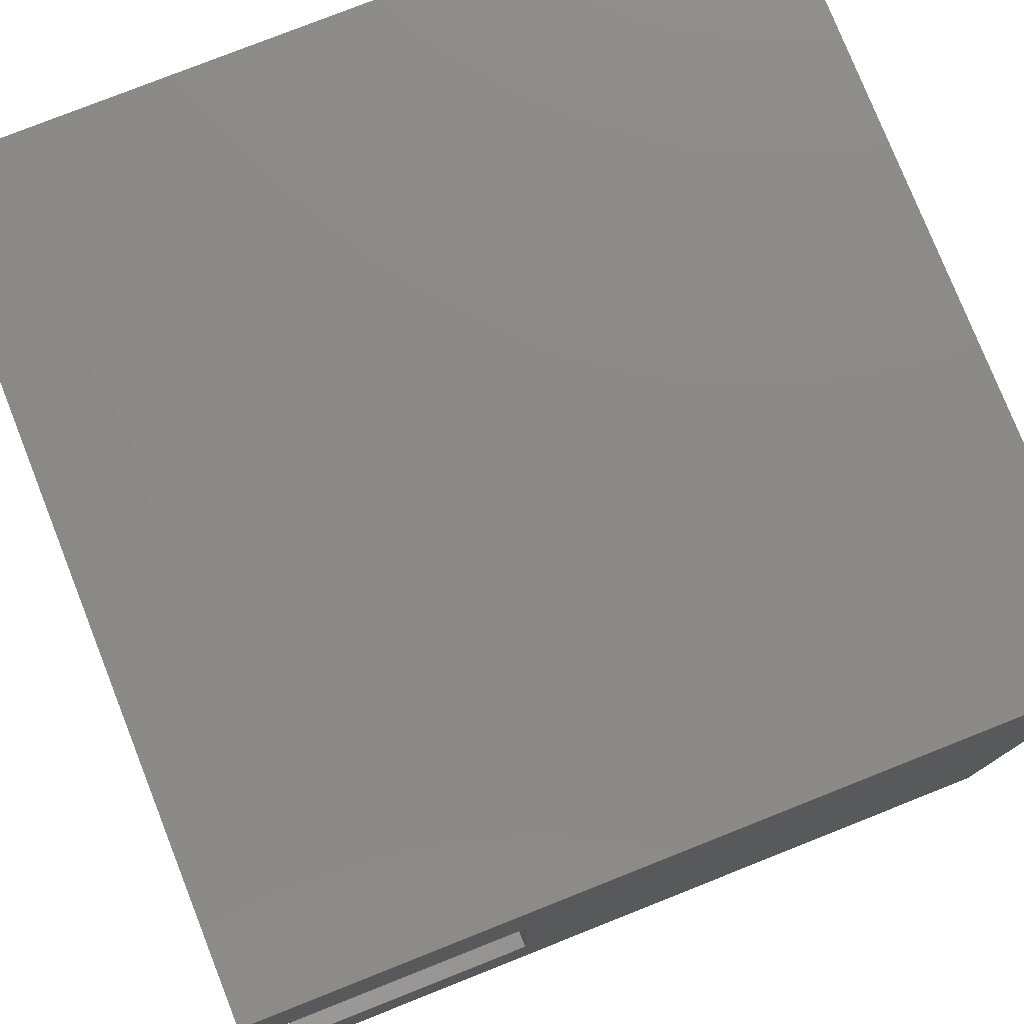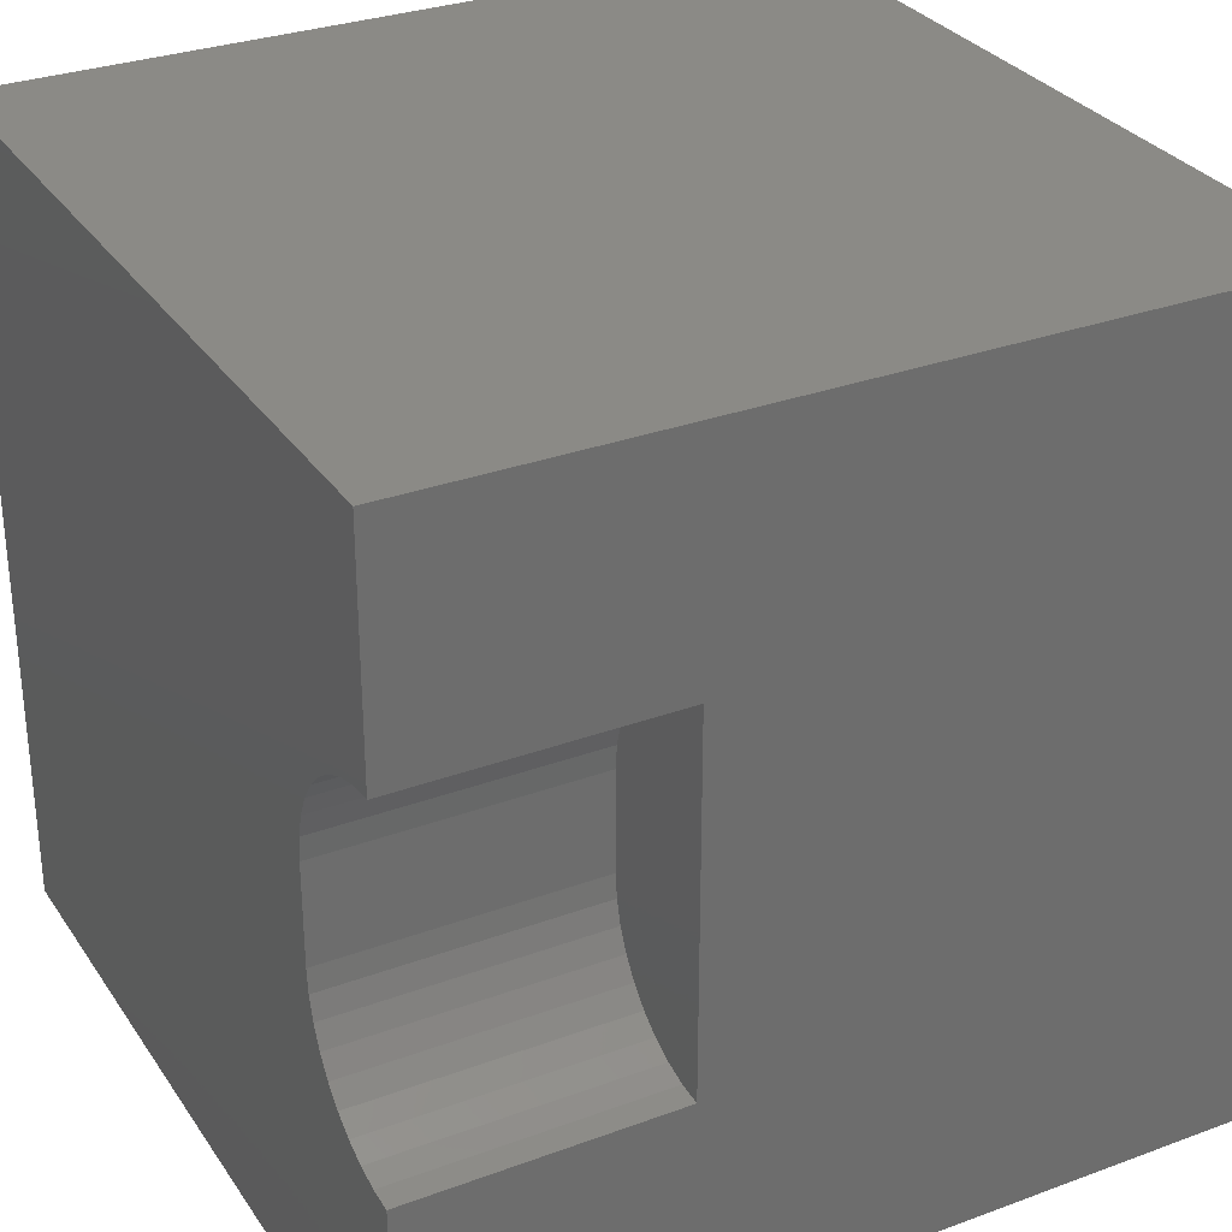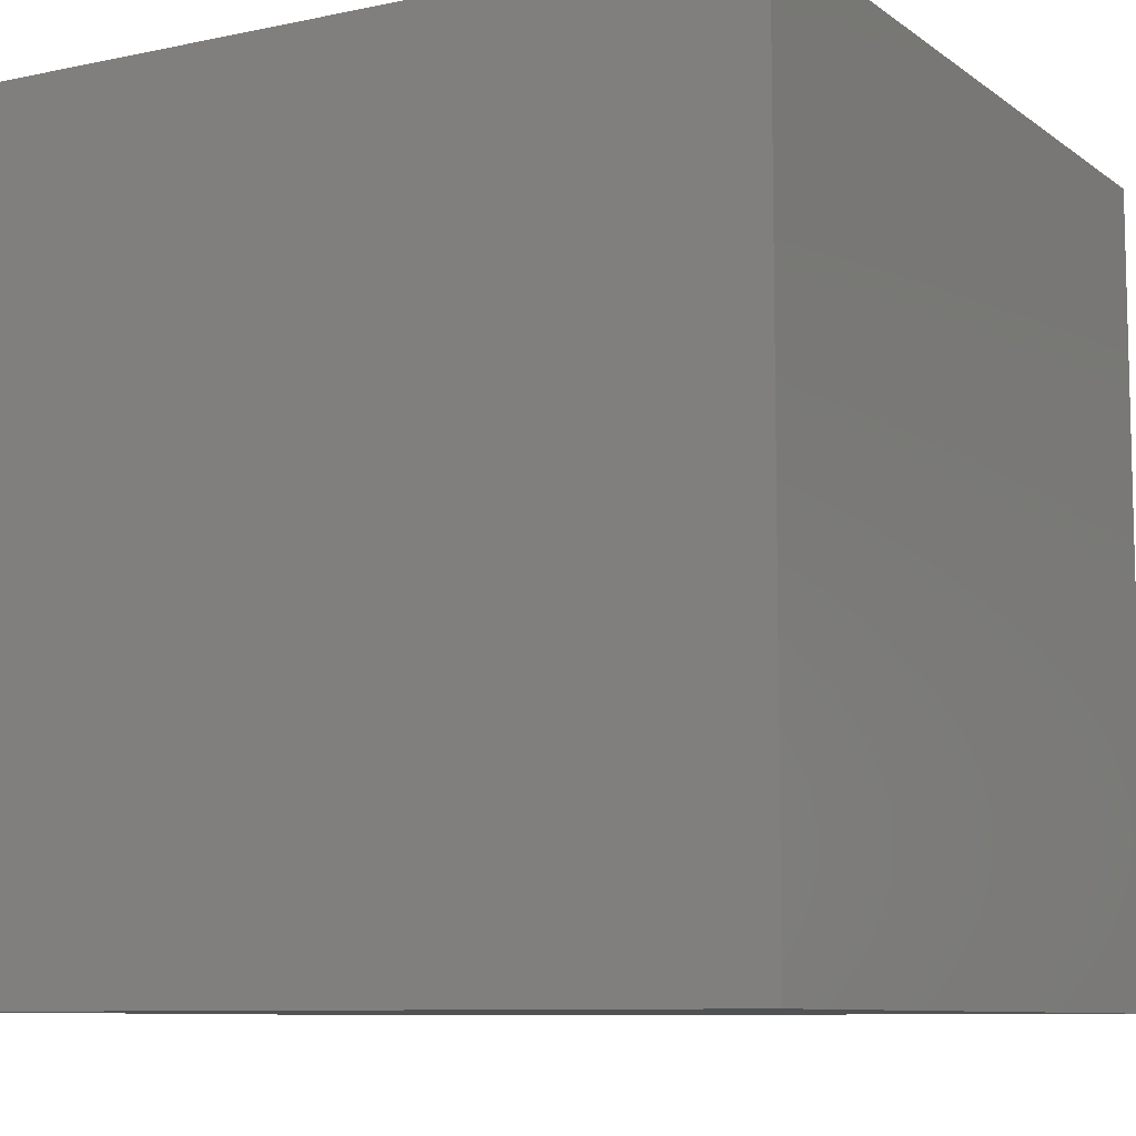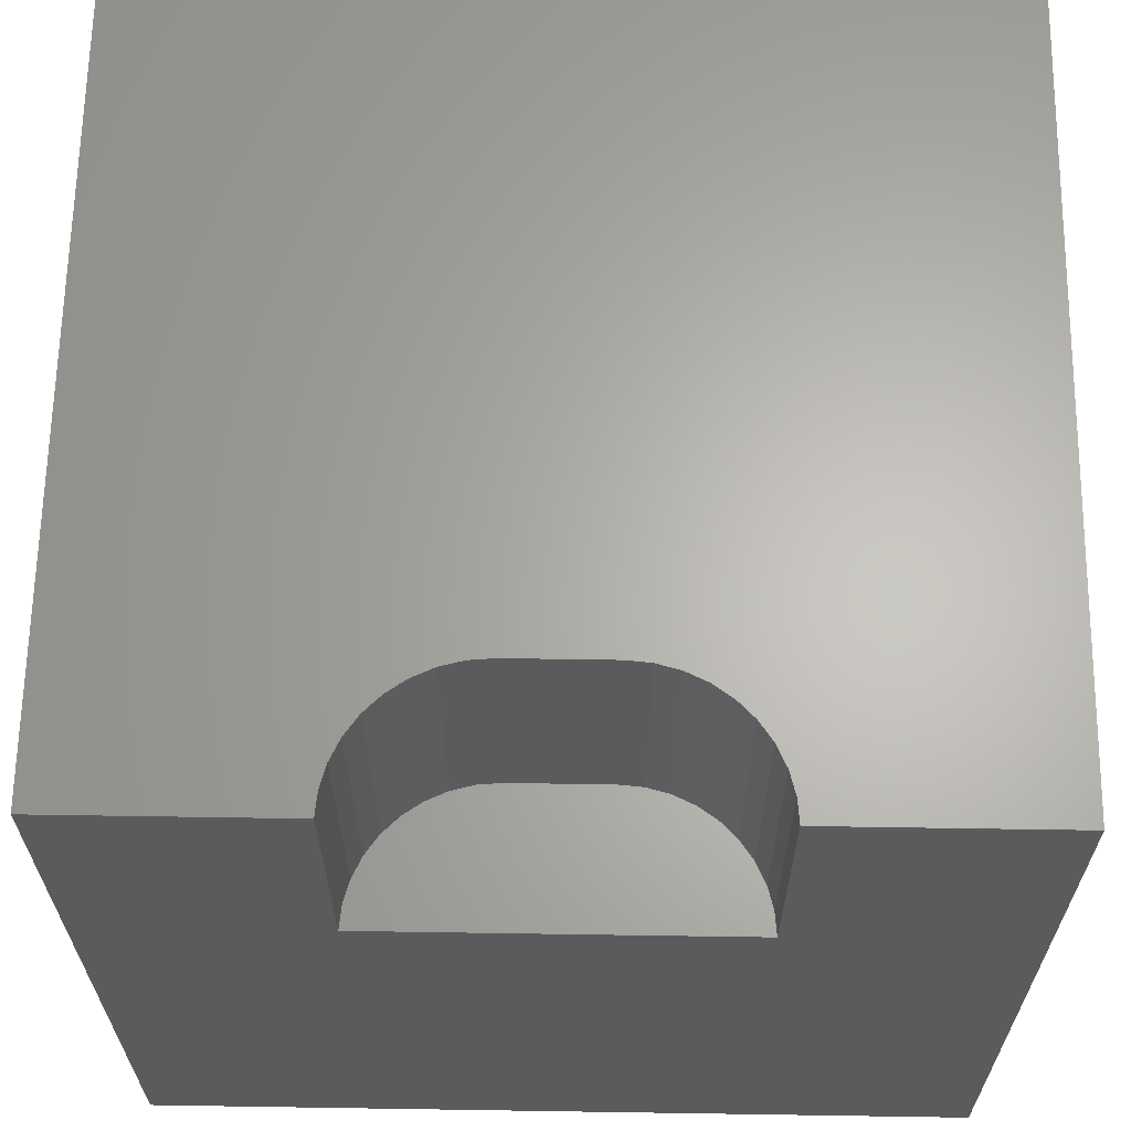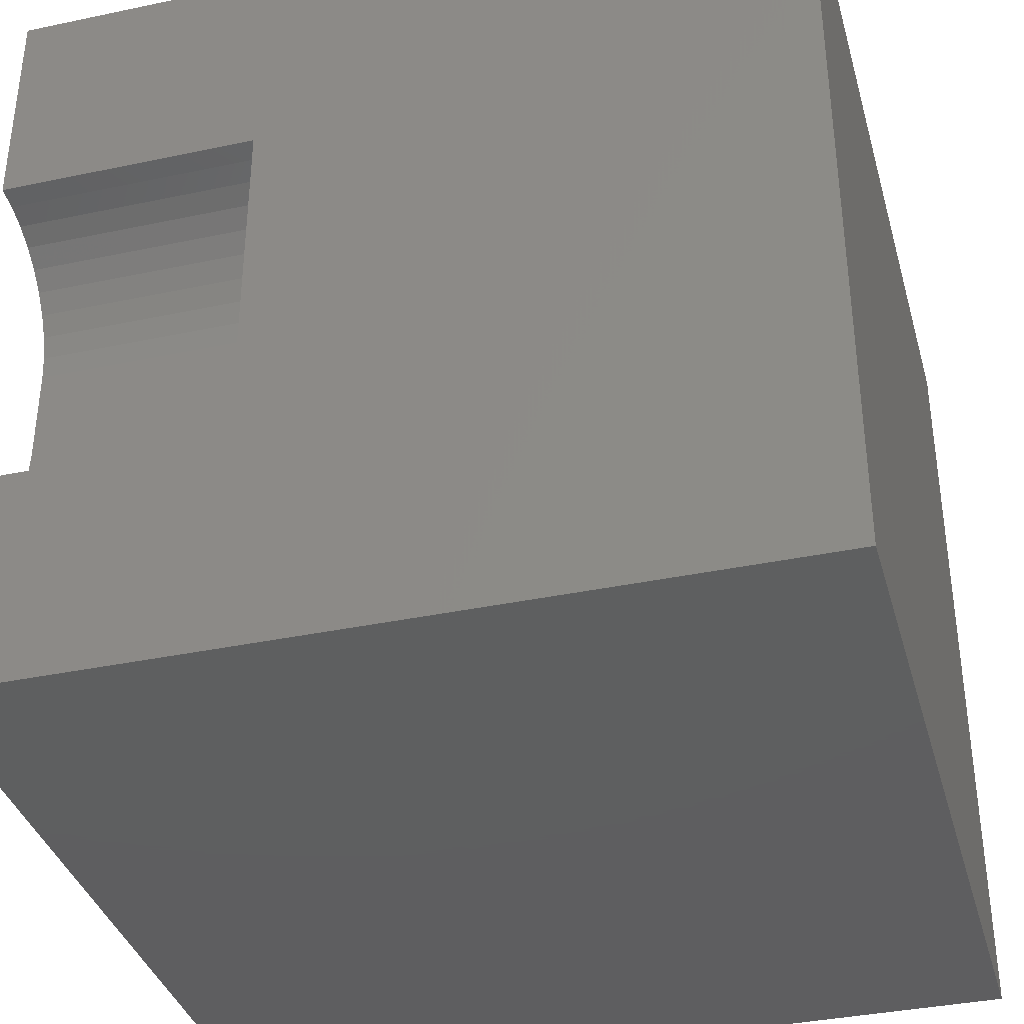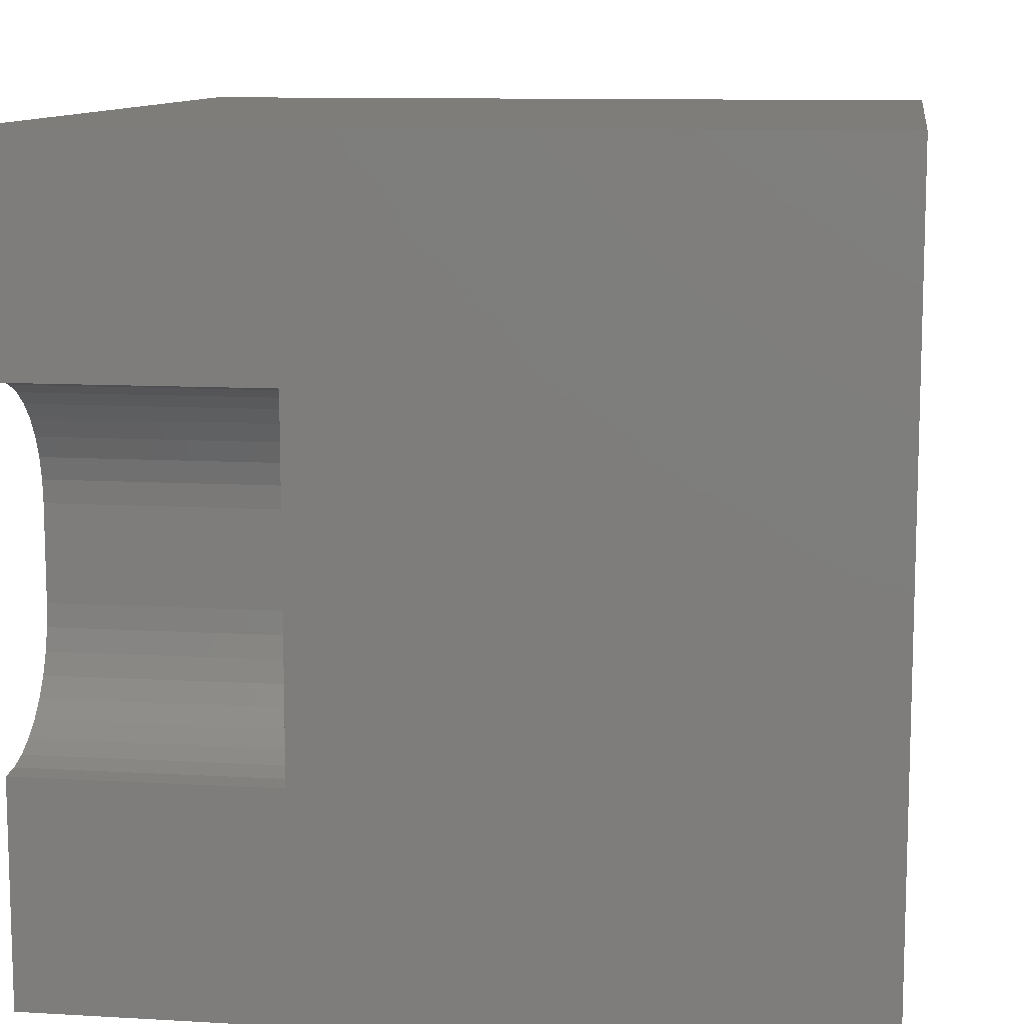
<metadata>
{"format":"stl","ext":"stl","renderer":"f3d","projection":"perspective","resolution":1024,"background":"white","views":[{"elev":78.0,"azim":68.4,"up":"+Y"},{"elev":30.6,"azim":62.0,"up":"+Y"},{"elev":-8.9,"azim":-60.5,"up":"+Z"},{"elev":64.4,"azim":90.9,"up":"+Z"},{"elev":-36.8,"azim":105.3,"up":"+Y"},{"elev":10.6,"azim":98.3,"up":"+Y"}]}
</metadata>
<code>
# stl→obj: 48 verts, 92 faces
v 0 10 10
v 0 10 0
v 0 0 10
v 0 0 0
v 9.717 7.199 10
v 10 7.224 10
v 10 10 10
v 10 2.776 10
v 9.717 2.801 10
v 10 0 10
v 9.442 2.874 10
v 9.185 2.994 10
v 8.952 3.157 10
v 8.751 3.358 10
v 8.588 3.591 10
v 8.468 3.849 10
v 8.751 6.642 10
v 8.952 6.843 10
v 9.185 7.006 10
v 9.442 7.126 10
v 8.395 5.877 10
v 8.468 6.151 10
v 8.588 6.409 10
v 8.395 4.123 10
v 8.37 4.406 10
v 8.37 5.594 10
v 10 2.776 6.795
v 10 0 0
v 10 7.224 6.795
v 10 10 0
v 8.37 4.406 6.795
v 8.395 4.123 6.795
v 8.468 3.849 6.795
v 8.588 3.591 6.795
v 8.751 3.358 6.795
v 8.952 3.157 6.795
v 9.185 2.994 6.795
v 9.442 2.874 6.795
v 9.717 2.801 6.795
v 9.717 7.199 6.795
v 9.442 7.126 6.795
v 9.185 7.006 6.795
v 8.952 6.843 6.795
v 8.751 6.642 6.795
v 8.588 6.409 6.795
v 8.468 6.151 6.795
v 8.395 5.877 6.795
v 8.37 5.594 6.795
f 1 2 3
f 3 2 4
f 5 6 7
f 8 9 10
f 10 9 11
f 10 11 3
f 3 11 12
f 3 12 13
f 13 14 3
f 3 14 15
f 3 15 16
f 17 18 1
f 1 18 19
f 1 19 7
f 7 19 20
f 7 20 5
f 21 22 1
f 1 22 23
f 1 23 17
f 16 24 3
f 3 24 25
f 3 25 1
f 1 25 26
f 1 26 21
f 8 10 27
f 27 10 28
f 27 28 29
f 29 28 30
f 29 30 6
f 6 30 7
f 2 30 4
f 4 30 28
f 7 30 1
f 1 30 2
f 28 10 4
f 4 10 3
f 31 25 24
f 31 24 32
f 32 24 16
f 32 16 33
f 33 16 15
f 33 15 34
f 34 15 14
f 34 14 35
f 35 14 13
f 35 13 36
f 36 13 12
f 36 12 37
f 37 12 11
f 37 11 38
f 38 11 9
f 38 9 39
f 39 9 8
f 39 8 27
f 29 6 5
f 29 5 40
f 40 5 20
f 40 20 41
f 41 20 19
f 41 19 42
f 42 19 18
f 42 18 43
f 43 18 17
f 43 17 44
f 44 17 23
f 44 23 45
f 45 23 22
f 45 22 46
f 46 22 21
f 46 21 47
f 47 21 26
f 47 26 48
f 46 47 29
f 29 47 48
f 29 48 27
f 40 41 44
f 44 41 42
f 44 42 43
f 40 44 29
f 29 44 45
f 29 45 46
f 48 31 27
f 27 31 32
f 27 32 33
f 38 39 37
f 37 39 27
f 37 27 36
f 33 34 27
f 27 34 35
f 27 35 36
f 31 48 25
f 25 48 26

</code>
